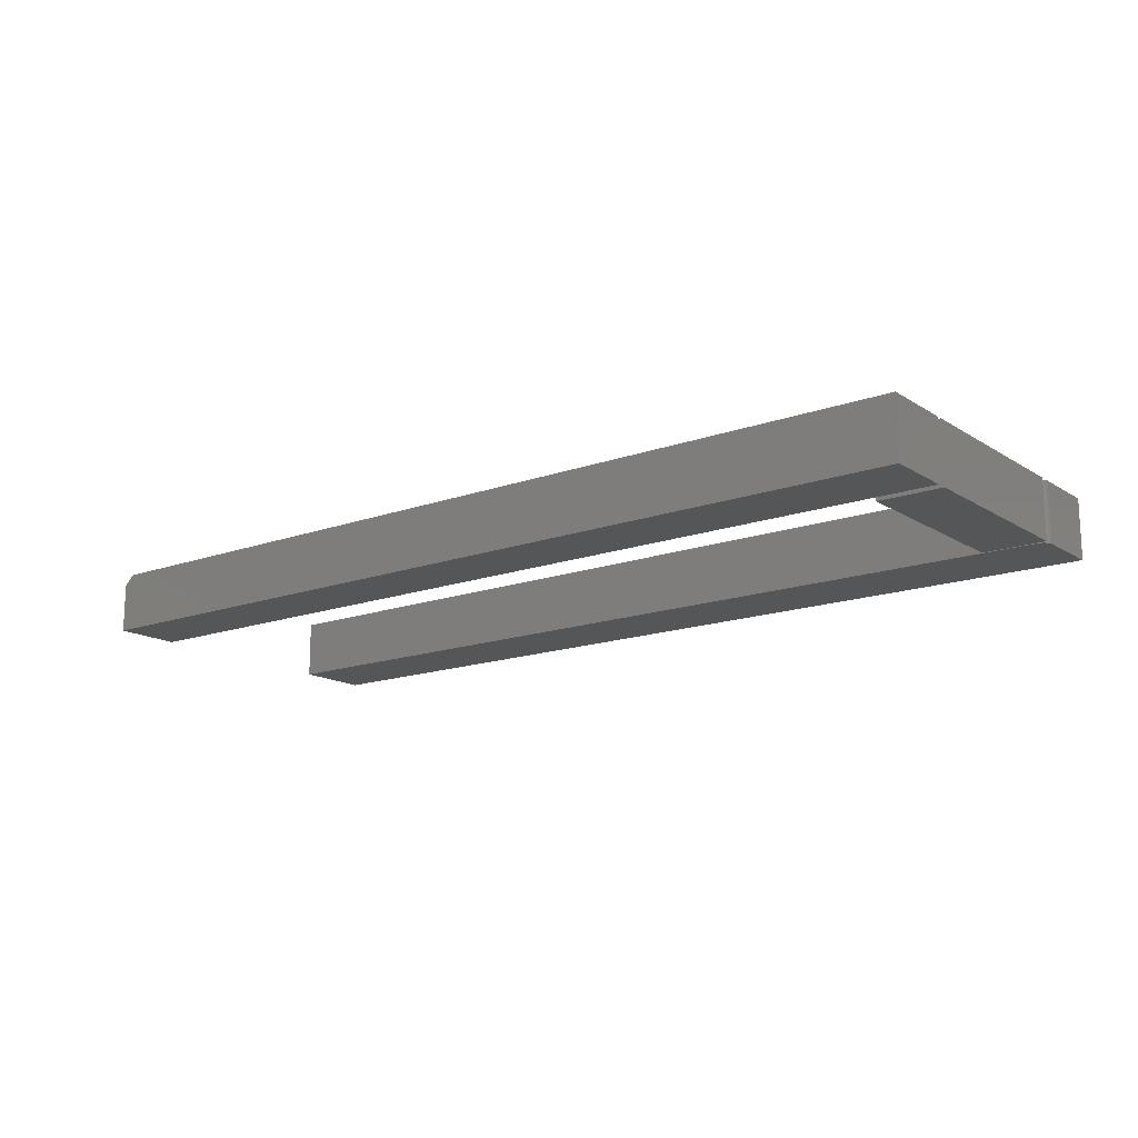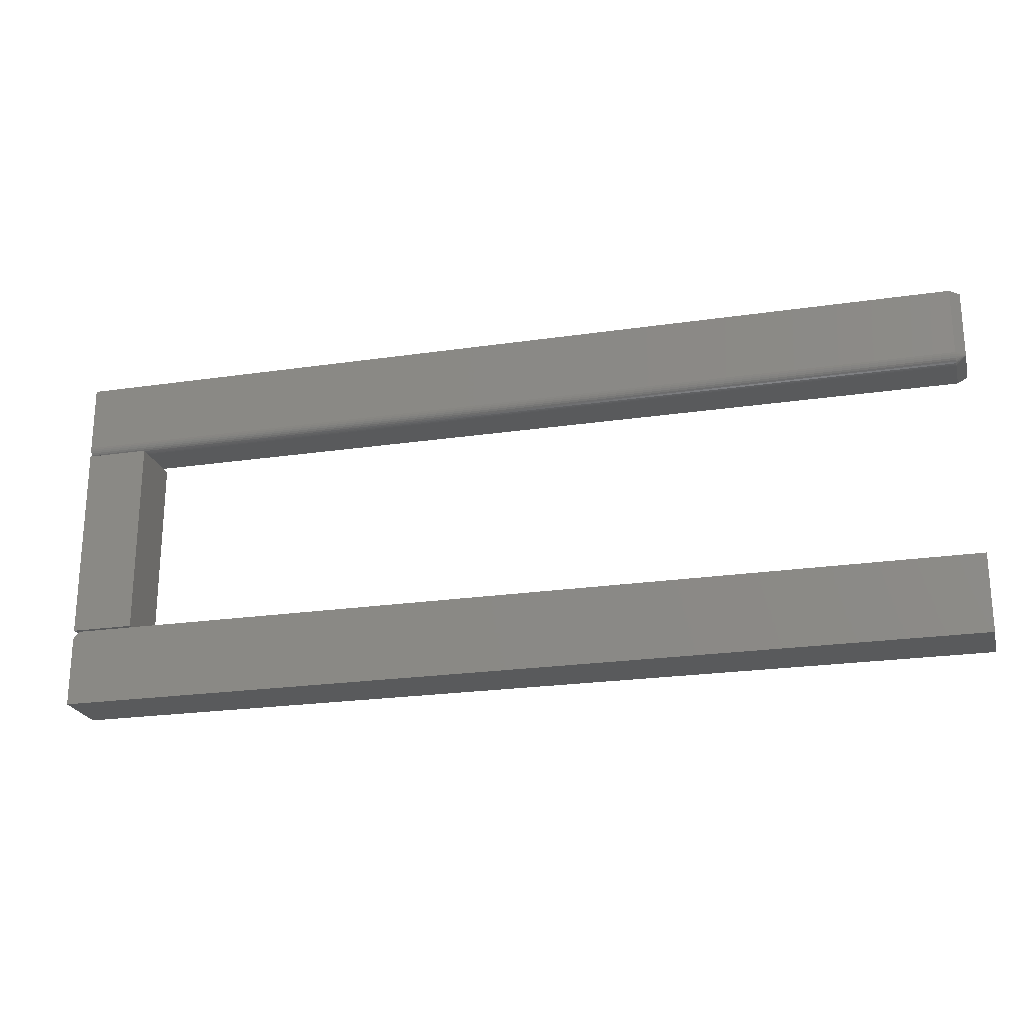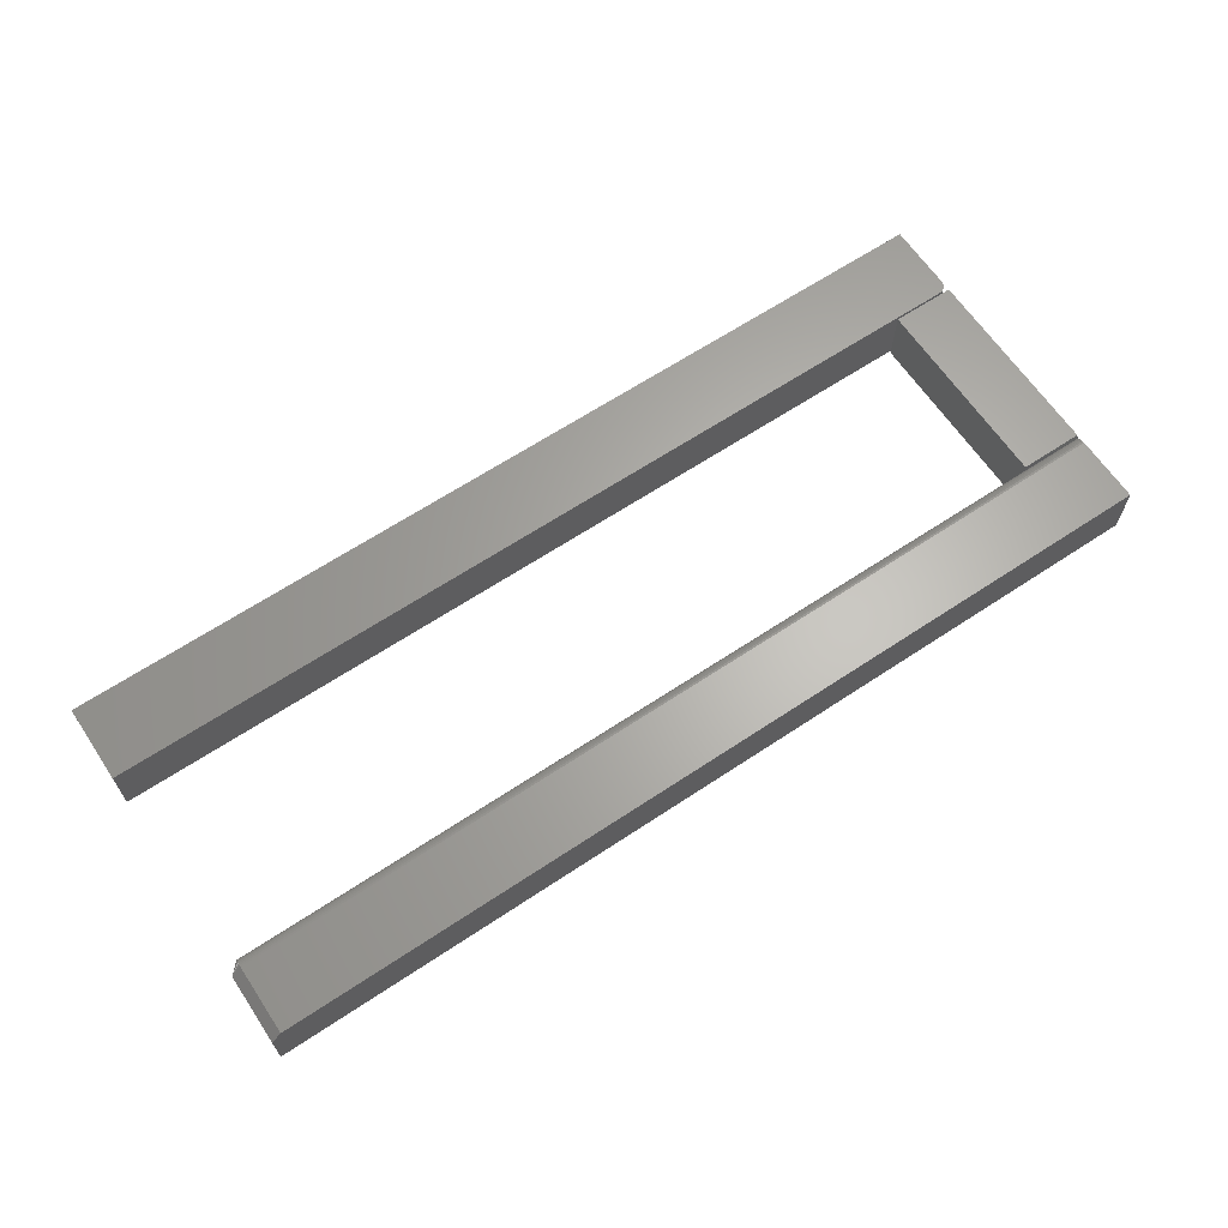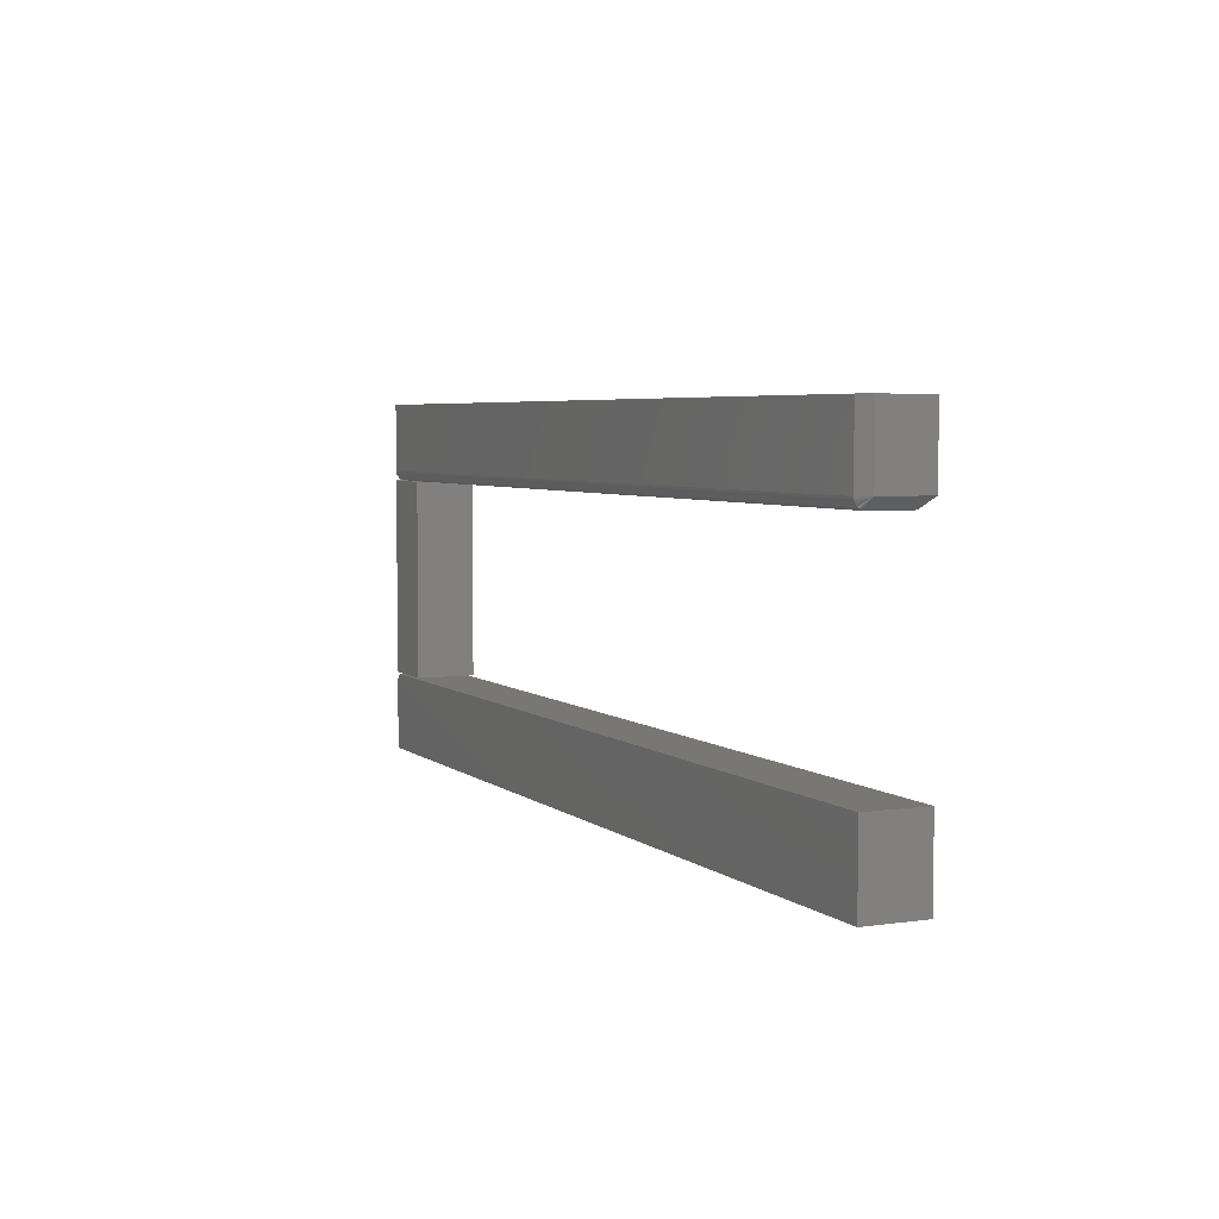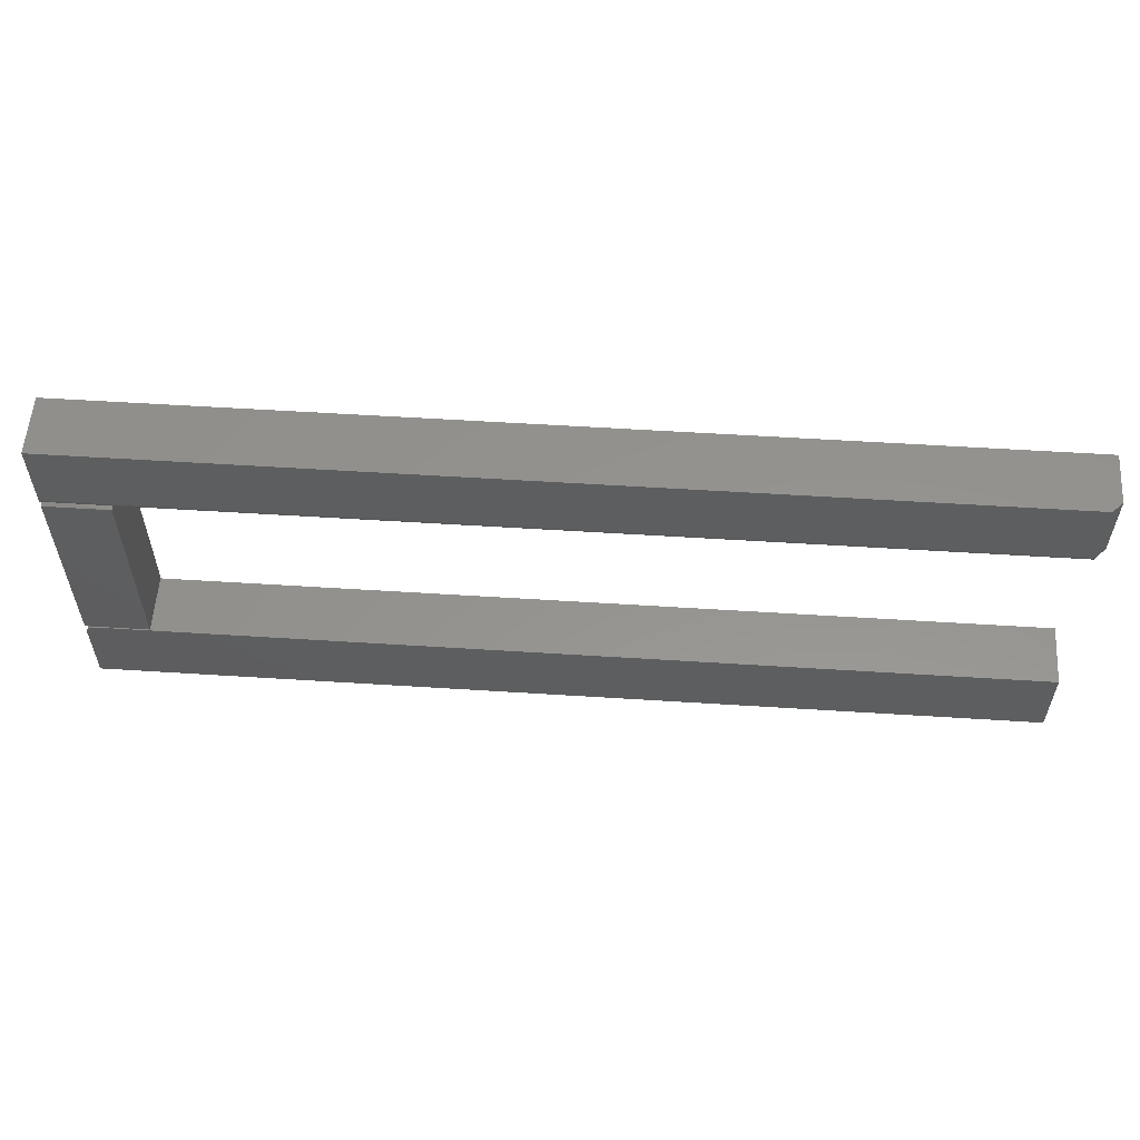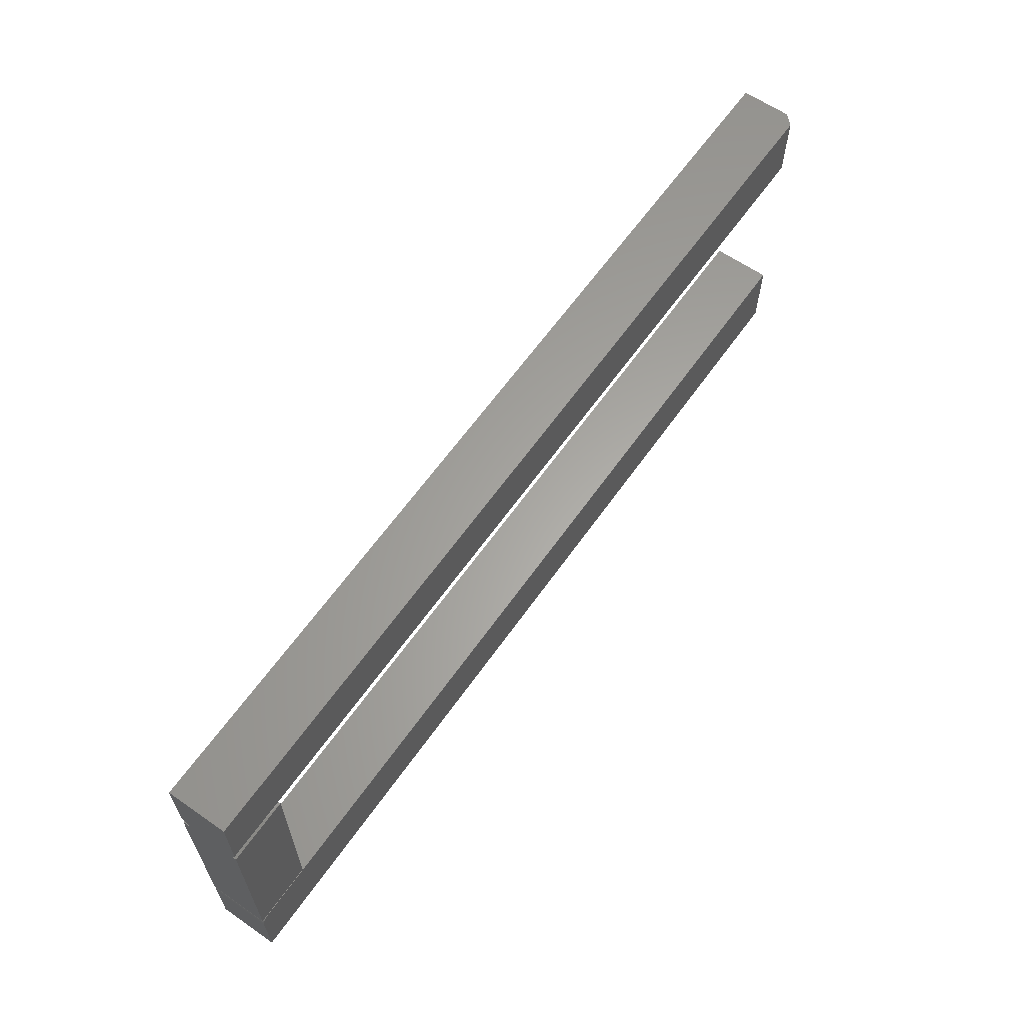
<metadata>
{"format":"stl","ext":"stl","renderer":"f3d","projection":"perspective","resolution":1024,"background":"white","views":[{"elev":-15.3,"azim":-142.5,"up":"+Z"},{"elev":-22.7,"azim":14.2,"up":"+Y"},{"elev":64.6,"azim":146.2,"up":"+Z"},{"elev":4.7,"azim":65.3,"up":"+Y"},{"elev":56.7,"azim":3.8,"up":"+Y"},{"elev":62.4,"azim":-54.9,"up":"+Y"}]}
</metadata>
<code>
# stl→obj: 72 verts, 136 faces
v -0.7266 0.4019 0.04556
v -0.7266 0.3998 0.0434
v -0.7266 0.4007 0.04459
v -0.7266 0.3984 0.007812
v -0.7266 0.3984 0
v -0.7266 0.2422 0
v -0.7266 0.2422 0.04688
v -0.7266 0.3984 0.04688
v -0.7266 0.4033 0.04628
v -0.7266 0.4047 0.04672
v -0.7266 0.4062 0.04688
v -0.7266 0.4062 0
v -0.7266 0.4596 0.04688
v -0.7266 0.4596 0
v -0.6772 0.2422 0.04688
v -0.6772 0.3984 0.04688
v -0.6772 0.2422 0
v -0.6772 0.3984 0
v -0.6772 0.3984 0.03906
v -0.7266 0.3984 0.03906
v -0.7266 0.3986 0.04059
v -0.7266 0.399 0.04205
v -0.6772 0.3984 0.007812
v -0.673 0.3984 0.03906
v -0.673 0.3984 0.007812
v -0.007812 0.4062 0.04688
v -0.007812 0.4047 0.04672
v -0.007812 0.399 0.04205
v -0.007812 0.3998 0.0434
v -0.007812 0.4007 0.04459
v -0.007812 0.4019 0.04556
v -0.007812 0.4033 0.04628
v -0.007812 0.3986 0.04059
v -0.03059 0.3984 0.03906
v -0.007812 0.3984 0.03906
v -0.03059 0.3984 0.007812
v 0 0.4062 0
v -0.007812 0.3984 0.007812
v 0 0.4062 0.03906
v 0 0.4596 0.03906
v 0 0.4596 0
v -0.007812 0.4596 0.04688
v -0.7266 0.2331 0.04688
v -0.7266 0.1797 0.04688
v -0.673 0.1797 0.04688
v 0 0.1797 0.04688
v 0 0.2409 0.04688
v -0.03059 0.2409 0.04688
v -0.673 0.2409 0.04688
v -0.7188 0.2409 0.04688
v -0.7203 0.2407 0.04688
v -0.7217 0.2403 0.04688
v -0.7231 0.2396 0.04688
v -0.7243 0.2386 0.04688
v -0.7252 0.2374 0.04688
v -0.726 0.236 0.04688
v -0.7264 0.2346 0.04688
v -0.673 0.1797 0
v -0.7266 0.1797 0
v -0.7266 0.2331 0
v 0 0.1797 0
v -0.7264 0.2346 0
v -0.726 0.236 0
v -0.7252 0.2374 0
v -0.7243 0.2386 0
v -0.7231 0.2396 0
v -0.7217 0.2403 0
v -0.7203 0.2407 0
v -0.7188 0.2409 0
v -0.673 0.2409 0
v -0.03059 0.2409 0
v 0 0.2409 0
f 1 2 3
f 4 5 6
f 4 6 7
f 4 7 8
f 4 8 2
f 4 2 1
f 4 1 9
f 4 9 10
f 4 10 11
f 4 11 12
f 13 14 11
f 11 14 12
f 7 15 8
f 8 15 16
f 6 5 17
f 17 5 18
f 7 6 15
f 15 6 17
f 16 19 20
f 16 20 21
f 16 21 22
f 16 22 2
f 16 2 8
f 23 18 4
f 4 18 5
f 19 23 24
f 24 23 25
f 26 10 27
f 26 11 10
f 21 28 22
f 28 29 22
f 22 29 2
f 29 30 2
f 2 30 3
f 30 31 3
f 3 31 1
f 31 32 1
f 1 32 9
f 32 27 9
f 9 27 10
f 33 28 21
f 33 21 20
f 33 20 19
f 33 19 24
f 33 24 34
f 33 34 35
f 36 37 38
f 12 37 36
f 12 36 25
f 12 25 23
f 12 23 4
f 15 17 18
f 15 18 23
f 15 23 19
f 15 19 16
f 39 37 40
f 40 37 41
f 34 36 35
f 35 36 38
f 11 26 13
f 13 26 42
f 14 13 41
f 41 13 42
f 41 42 40
f 12 14 37
f 37 14 41
f 38 37 35
f 35 37 39
f 26 39 42
f 42 39 40
f 39 26 27
f 39 27 32
f 39 32 31
f 39 31 30
f 39 30 29
f 39 29 28
f 39 28 33
f 39 33 35
f 24 25 34
f 34 25 36
f 43 44 45
f 46 47 48
f 46 48 49
f 46 49 50
f 46 50 51
f 46 51 52
f 46 52 53
f 46 53 54
f 46 54 55
f 46 55 56
f 46 56 57
f 46 57 43
f 46 43 45
f 58 59 60
f 61 58 60
f 61 60 62
f 61 62 63
f 61 63 64
f 61 64 65
f 61 65 66
f 61 66 67
f 61 67 68
f 61 68 69
f 61 69 70
f 61 70 71
f 61 71 72
f 43 60 44
f 44 60 59
f 49 70 50
f 50 70 69
f 60 43 62
f 62 43 57
f 62 57 63
f 63 57 56
f 63 56 64
f 64 56 55
f 64 55 65
f 65 55 54
f 65 54 66
f 66 54 53
f 66 53 67
f 67 53 52
f 67 52 68
f 68 52 51
f 68 51 69
f 69 51 50
f 48 71 49
f 49 71 70
f 47 72 48
f 48 72 71
f 46 61 47
f 47 61 72
f 45 58 46
f 46 58 61
f 44 59 45
f 45 59 58

</code>
